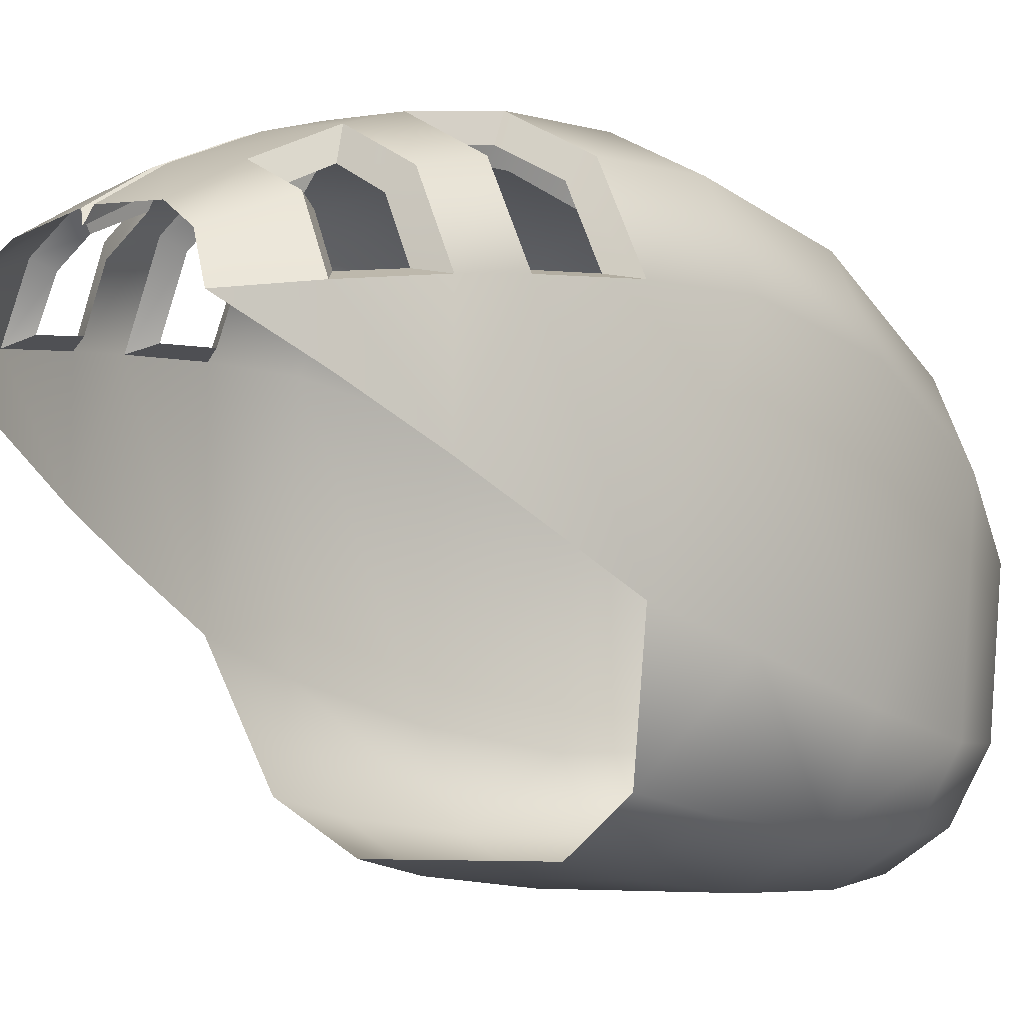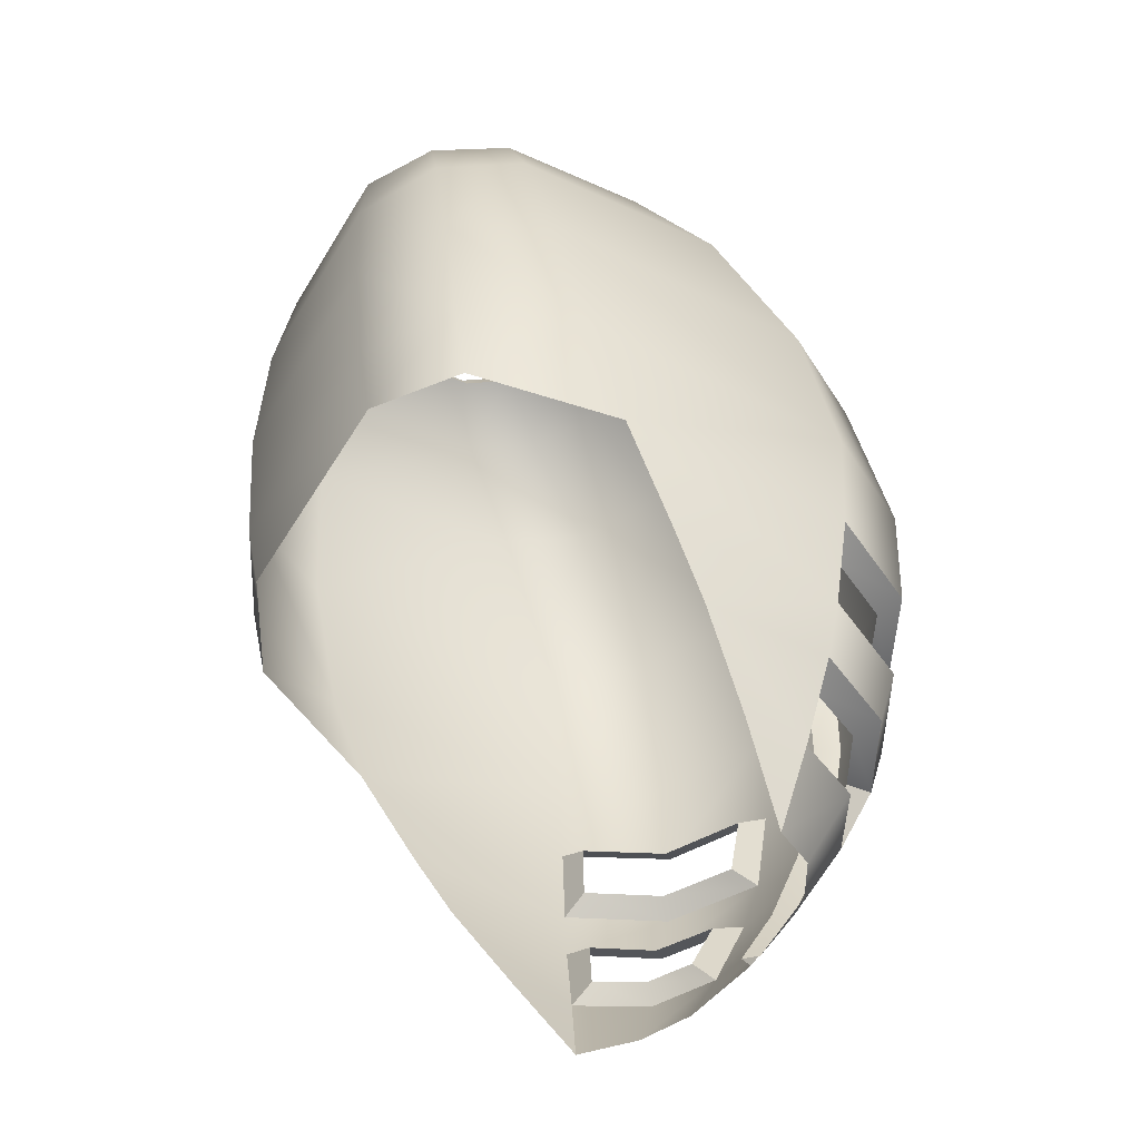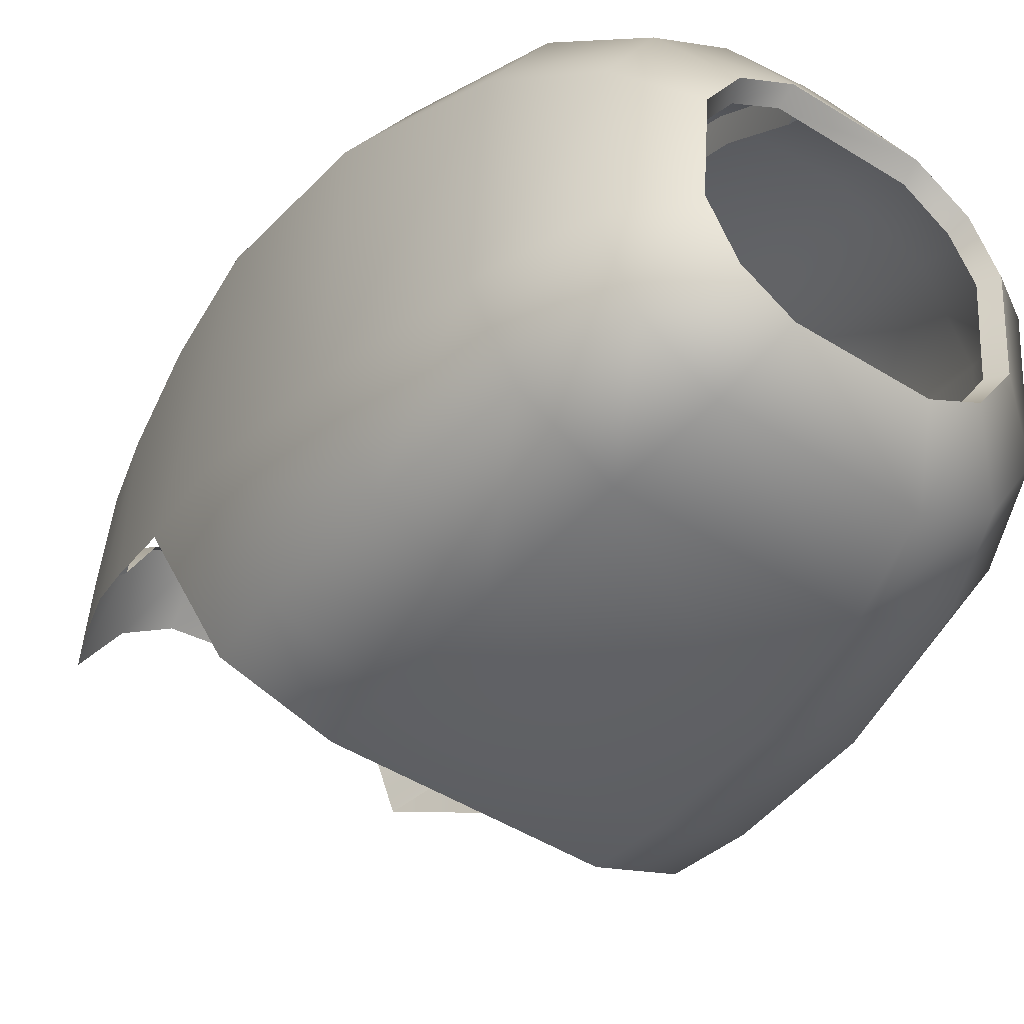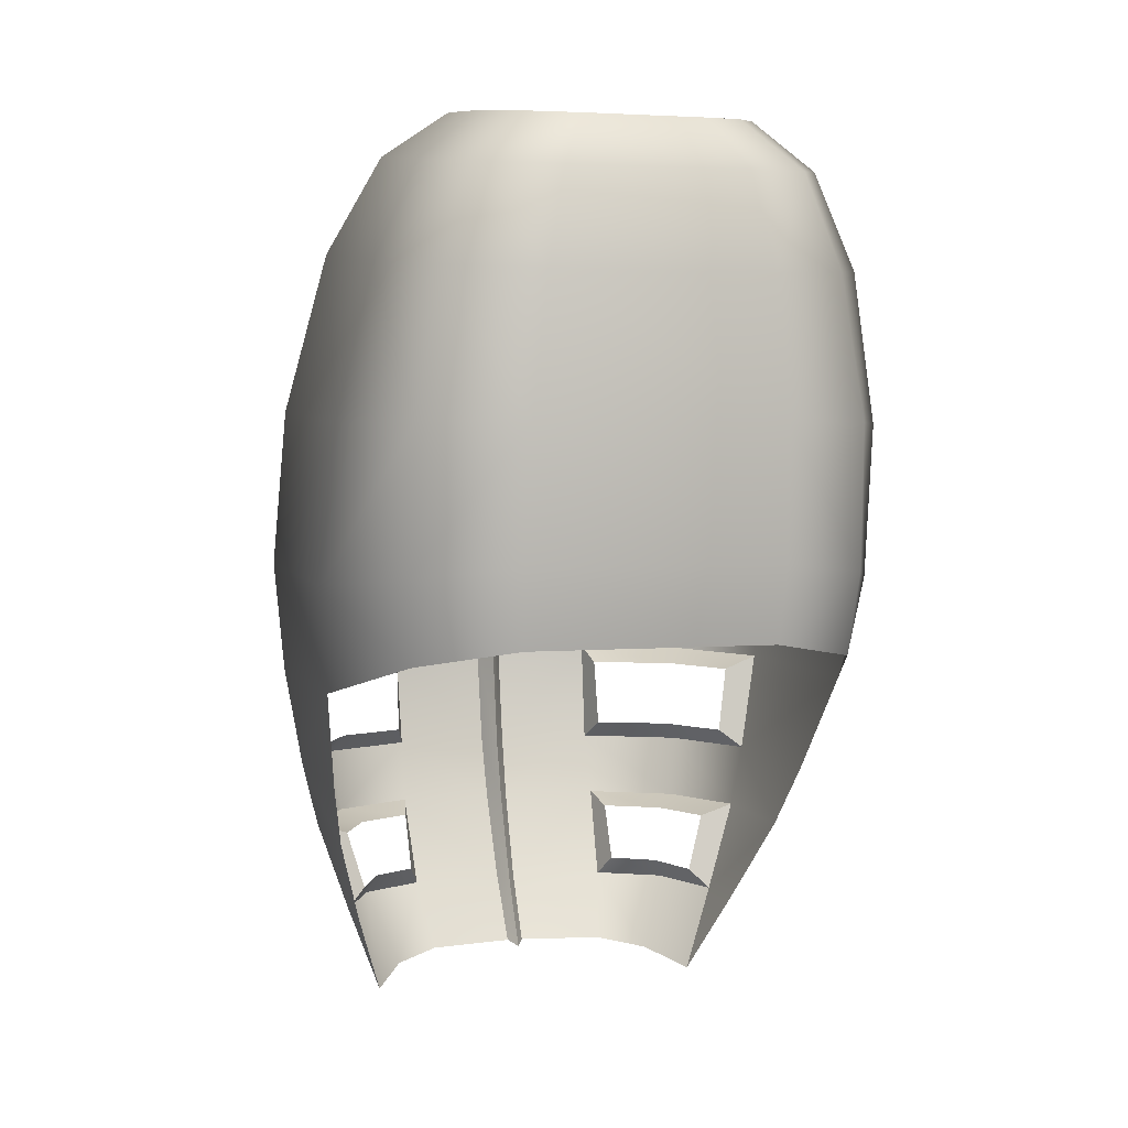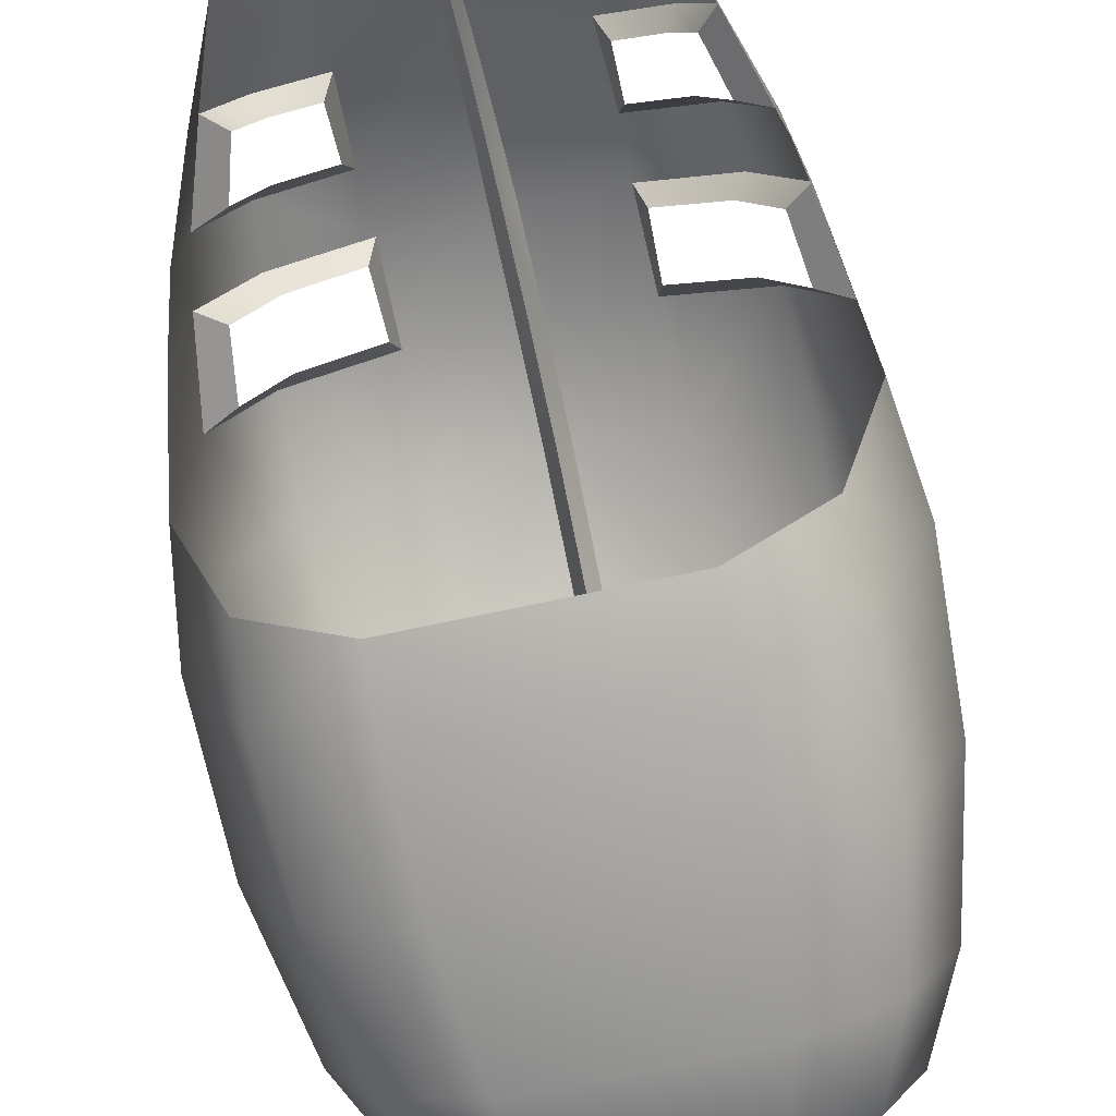
<metadata>
{"format":"obj","ext":"obj","renderer":"f3d","projection":"perspective","resolution":1024,"background":"white","views":[{"elev":-6.2,"azim":-133.6,"up":"+Y"},{"elev":-49.5,"azim":60.0,"up":"+Z"},{"elev":-49.4,"azim":-34.5,"up":"+Y"},{"elev":3.2,"azim":-16.5,"up":"+Z"},{"elev":-72.2,"azim":-168.0,"up":"+Y"}]}
</metadata>
<code>
g VoidTurretPlazmaGun_DefaultPart_1_CorpsePart
v -0.443 -0.0117 -0.2832
v -0.4442 0.3882 -0.2825
v -0.4622 0.3885 -0.09391
v -0.4652 -0.06756 -0.1068
v -0.4487 0.336 0.1712
v -0.4506 -0.1329 0.1495
v -0.4141 0.08537 -0.4523
v -0.4152 0.3764 -0.4522
v -0.3977 -0.1715 0.3969
v -0.3992 0.2096 0.4347
v -0.3281 0.09597 0.5875
v -0.3282 -0.1684 0.5551
v -0.3566 0.5592 -0.281
v -0.1847 0.6496 -0.2802
v -0.1908 0.6523 -0.08849
v -0.3689 0.5608 -0.09021
v -0.1843 0.5882 0.1846
v -0.3546 0.5007 0.1811
v -0.3153 0.3574 0.4519
v -0.2617 0.2166 0.6019
v -0.1658 0.4367 0.4588
v -0.1476 0.285 0.6102
v -0.3584 -0.245 -0.2217
v -0.3681 -0.2724 -0.08445
v -0.3621 -0.2972 0.1515
v -0.2044 -0.3328 -0.1931
v -0.2092 -0.358 -0.06763
v -0.2044 -0.3789 0.1534
v -0.1794 -0.3779 0.3768
v -0.3197 -0.3028 0.3857
v -0.2618 -0.2891 0.5408
v -0.1476 -0.3575 0.5329
v 0.2092 -0.358 -0.06763
v 0.2044 -0.3328 -0.1931
v 0.2044 -0.3789 0.1534
v 0.1793 -0.3779 0.3768
v 0.1476 -0.3575 0.5329
v -0.0985 -0.271 0.6211
v 0.09851 -0.271 0.6211
v -0.0985 0.1662 0.6699
v -0.01969 0.3065 0.6119
v -0.01992 0.4545 0.4411
v -0.02048 0.6061 0.1751
v -0.02089 0.6727 -0.09086
v -0.02099 0.6686 -0.2805
v -0.1816 0.6197 -0.452
v -0.02038 0.6362 -0.452
v -0.01969 0.3065 0.6119
v -0.01992 0.4545 0.4411
v -6.557e-06 0.4196 0.4302
v -6.557e-06 0.3117 0.552
v -0.02048 0.6061 0.1751
v -6.557e-06 0.5618 0.1613
v -0.02089 0.6727 -0.09086
v -6.557e-06 0.6285 -0.09649
v -0.02099 0.6686 -0.2805
v -6.557e-06 0.6272 -0.2816
v -0.02038 0.6362 -0.452
v -6.557e-06 0.5994 -0.4519
v -6.557e-06 0.3117 0.552
v 0.0197 0.3065 0.6119
v -0.01969 0.3065 0.6119
v -0.1837 0.5858 -0.5562
v -0.1766 0.518 -0.7022
v -0.01576 0.5397 -0.7023
v -0.01864 0.6047 -0.5557
v -0.34 0.3465 -0.7087
v -0.3907 0.3664 -0.5569
v -0.3912 0.1483 -0.5588
v -0.3424 0.2397 -0.7069
v -6.557e-06 0.5085 -0.7045
v -6.557e-06 0.5691 -0.5556
v -0.01864 0.6047 -0.5557
v -0.01576 0.5397 -0.7023
v -0.2891 0.3242 -0.85
v -0.2837 0.4622 -0.7038
v -0.2345 0.4078 -0.8259
v -0.1577 0.4542 -0.813
v -0.34 0.3465 -0.7087
v -0.2891 0.3242 -0.85
v -0.01362 0.4713 -0.8107
v -0.01362 0.4713 -0.8107
v -6.557e-06 0.4454 -0.8178
v -0.3359 0.5355 -0.452
v -0.3213 0.5096 -0.5567
v -0.23 0.03342 0.6553
v -0.23 -0.1433 0.6357
v -0.1816 0.114 0.6642
v -0.1784 -0.2267 0.6267
v -0.23 0.03342 0.6553
v -0.2138 0.03551 0.6269
v -0.2136 -0.1356 0.6074
v -0.23 -0.1433 0.6357
v -0.0985 0.1662 0.6699
v -0.09994 0.1484 0.6403
v -0.1718 0.1036 0.6344
v -0.1816 0.114 0.6642
v -0.1692 -0.2111 0.5998
v -0.1784 -0.2267 0.6267
v -0.09683 -0.2464 0.5964
v -0.0985 -0.271 0.6211
v 0.09681 -0.2464 0.5964
v 0.09851 -0.271 0.6211
v 0.4429 -0.0117 -0.2832
v 0.4652 -0.06756 -0.1068
v 0.4622 0.3885 -0.09391
v 0.4442 0.3882 -0.2825
v 0.4506 -0.1329 0.1495
v 0.4487 0.336 0.1712
v 0.4152 0.3764 -0.4522
v 0.4141 0.08537 -0.4523
v 0.3977 -0.1715 0.3969
v 0.3282 -0.1684 0.5551
v 0.3282 0.09597 0.5875
v 0.3992 0.2096 0.4347
v 0.23 -0.1433 0.6357
v 0.23 0.03342 0.6553
v 0.3566 0.5592 -0.281
v 0.3689 0.5608 -0.09021
v 0.1908 0.6523 -0.08849
v 0.1847 0.6496 -0.2802
v 0.3546 0.5007 0.1811
v 0.1843 0.5882 0.1846
v 0.2618 0.2166 0.6019
v 0.3153 0.3574 0.4519
v 0.1476 0.285 0.6102
v 0.1658 0.4367 0.4588
v 0.1815 0.114 0.6642
v 0.09851 0.1662 0.6699
v 0.3584 -0.245 -0.2217
v 0.3681 -0.2724 -0.08445
v 0.3621 -0.2972 0.1515
v 0.2618 -0.2891 0.5408
v 0.3197 -0.3028 0.3857
v 0.1784 -0.2267 0.6267
v 0.0197 0.3065 0.6119
v 0.01993 0.4545 0.4411
v 0.02046 0.6061 0.1751
v 0.0209 0.6727 -0.09086
v 0.021 0.6686 -0.2805
v 0.02039 0.6362 -0.452
v 0.1816 0.6197 -0.452
v 0.0197 0.3065 0.6119
v -6.557e-06 0.3117 0.552
v -6.557e-06 0.4196 0.4302
v 0.01993 0.4545 0.4411
v -6.557e-06 0.5618 0.1613
v 0.02046 0.6061 0.1751
v -6.557e-06 0.6285 -0.09649
v 0.0209 0.6727 -0.09086
v -6.557e-06 0.6272 -0.2816
v 0.021 0.6686 -0.2805
v -6.557e-06 0.5994 -0.4519
v 0.02039 0.6362 -0.452
v 0.1837 0.5858 -0.5562
v 0.01865 0.6047 -0.5557
v 0.01575 0.5397 -0.7023
v 0.1766 0.518 -0.7022
v 0.34 0.3465 -0.7087
v 0.3424 0.2397 -0.7069
v 0.3911 0.1483 -0.5588
v 0.3907 0.3664 -0.5569
v -6.557e-06 0.5085 -0.7045
v 0.01575 0.5397 -0.7023
v 0.01865 0.6047 -0.5557
v -6.557e-06 0.5691 -0.5556
v 0.2891 0.3242 -0.85
v 0.1577 0.4542 -0.813
v 0.2345 0.4078 -0.8259
v 0.2837 0.4622 -0.7038
v 0.2891 0.3242 -0.85
v 0.34 0.3465 -0.7087
v 0.01363 0.4713 -0.8107
v -6.557e-06 0.4454 -0.8178
v 0.01363 0.4713 -0.8107
v 0.3213 0.5096 -0.5567
v 0.3359 0.5355 -0.452
v 0.23 0.03342 0.6553
v 0.23 -0.1433 0.6357
v 0.2136 -0.1356 0.6074
v 0.2138 0.03551 0.6269
v 0.09851 0.1662 0.6699
v 0.1815 0.114 0.6642
v 0.1718 0.1036 0.6344
v 0.09993 0.1484 0.6403
v 0.1784 -0.2267 0.6267
v 0.1692 -0.2111 0.5998
v -0.3566 0.5592 -0.281
v -0.3252 0.529 -0.3066
v -0.1943 0.5974 -0.3071
v -0.1847 0.6496 -0.2802
v -0.1847 0.6496 -0.2802
v -0.1943 0.5974 -0.3071
v -0.1965 0.5775 -0.4219
v -0.1816 0.6197 -0.452
v -0.1816 0.6197 -0.452
v -0.1965 0.5775 -0.4219
v -0.3138 0.5137 -0.4209
v -0.3359 0.5355 -0.452
v -0.4152 0.3764 -0.4522
v -0.3753 0.3914 -0.4206
v -0.391 0.3995 -0.3071
v -0.4442 0.3882 -0.2825
v -0.4442 0.3882 -0.2825
v -0.391 0.3995 -0.3071
v -0.3753 0.3914 -0.4206
v -0.4152 0.3764 -0.4522
v -0.1766 0.518 -0.7022
v -0.1945 0.4858 -0.6692
v -0.2673 0.4459 -0.6707
v -0.2837 0.4622 -0.7038
v -0.3213 0.5096 -0.5567
v -0.2877 0.4778 -0.5768
v -0.1948 0.5298 -0.5761
v -0.1837 0.5858 -0.5562
v -0.1837 0.5858 -0.5562
v -0.1948 0.5298 -0.5761
v -0.1945 0.4858 -0.6692
v -0.1766 0.518 -0.7022
v -0.3072 0.365 -0.6752
v -0.34 0.3465 -0.7087
v -0.34 0.3465 -0.7087
v -0.3072 0.365 -0.6752
v -0.3354 0.3778 -0.5779
v -0.3907 0.3664 -0.5569
v -0.3907 0.3664 -0.5569
v -0.3354 0.3778 -0.5779
v 0.3359 0.5355 -0.452
v 0.3138 0.5137 -0.4209
v 0.1965 0.5775 -0.4219
v 0.1816 0.6197 -0.452
v 0.1816 0.6197 -0.452
v 0.1965 0.5775 -0.4219
v 0.1943 0.5974 -0.3071
v 0.1847 0.6496 -0.2802
v 0.1847 0.6496 -0.2802
v 0.1943 0.5974 -0.3071
v 0.3252 0.529 -0.3066
v 0.3566 0.5592 -0.281
v 0.4152 0.3764 -0.4522
v 0.3753 0.3914 -0.4206
v 0.391 0.3995 -0.3071
v 0.4442 0.3882 -0.2825
v 0.4442 0.3882 -0.2825
v 0.391 0.3995 -0.3071
v 0.3753 0.3914 -0.4206
v 0.4152 0.3764 -0.4522
v 0.1766 0.518 -0.7022
v 0.1945 0.4858 -0.6692
v 0.1948 0.5298 -0.5761
v 0.1837 0.5858 -0.5562
v 0.1837 0.5858 -0.5562
v 0.1948 0.5298 -0.5761
v 0.2878 0.4778 -0.5768
v 0.3213 0.5096 -0.5567
v 0.2837 0.4622 -0.7038
v 0.2673 0.4459 -0.6707
v 0.1945 0.4858 -0.6692
v 0.1766 0.518 -0.7022
v 0.3354 0.3778 -0.5779
v 0.3907 0.3664 -0.5569
v 0.3907 0.3664 -0.5569
v 0.3354 0.3778 -0.5779
v 0.3072 0.365 -0.6752
v 0.34 0.3465 -0.7087
v 0.34 0.3465 -0.7087
v 0.3072 0.365 -0.6752
v 0.0197 0.3065 0.6119
g VoidTurretPlazmaGun_DefaultPart_1_CorpsePart_0
f 3 2 1
f 4 3 1
f 6 5 3
f 4 6 3
f 8 7 1
f 2 8 1
f 11 10 9
f 12 11 9
f 6 9 10
f 5 6 10
f 15 14 13
f 16 15 13
f 18 17 15
f 16 18 15
f 16 13 2
f 3 16 2
f 5 18 16
f 3 5 16
f 20 19 10
f 11 20 10
f 22 21 19
f 20 22 19
f 5 10 19
f 18 5 19
f 18 19 21
f 17 18 21
f 4 1 23
f 24 4 23
f 25 6 4
f 24 25 4
f 24 23 26
f 27 24 26
f 28 25 24
f 27 28 24
f 31 30 29
f 32 31 29
f 12 9 30
f 31 12 30
f 28 29 30
f 25 28 30
f 25 30 9
f 6 25 9
f 34 33 27
f 26 34 27
f 33 35 28
f 27 33 28
f 35 36 29
f 28 35 29
f 36 37 32
f 29 36 32
f 37 39 38
f 32 37 38
f 41 22 40
f 41 42 21
f 22 41 21
f 43 17 21
f 42 43 21
f 44 15 17
f 43 44 17
f 45 14 15
f 44 45 15
f 47 46 14
f 45 47 14
f 50 49 48
f 51 50 48
f 53 52 49
f 50 53 49
f 55 54 52
f 53 55 52
f 57 56 54
f 55 57 54
f 59 58 56
f 57 59 56
f 62 61 60
f 65 64 63
f 66 65 63
f 69 68 67
f 70 69 67
f 73 72 71
f 74 73 71
f 75 70 67
f 77 76 64
f 78 77 64
f 80 79 76
f 77 80 76
f 78 64 65
f 81 78 65
f 82 74 71
f 83 82 71
f 85 84 46
f 63 85 46
f 68 8 84
f 85 68 84
f 69 7 8
f 68 69 8
f 72 73 58
f 59 72 58
f 66 63 46
f 47 66 46
f 86 11 12
f 87 86 12
f 40 22 20
f 88 40 20
f 88 20 11
f 86 88 11
f 87 12 31
f 89 87 31
f 31 32 38
f 89 31 38
f 92 91 90
f 93 92 90
f 96 95 94
f 97 96 94
f 91 96 97
f 90 91 97
f 98 92 93
f 99 98 93
f 100 98 99
f 101 100 99
f 101 103 102
f 100 101 102
f 106 105 104
f 107 106 104
f 108 105 106
f 109 108 106
f 110 107 104
f 111 110 104
f 114 113 112
f 115 114 112
f 108 109 115
f 112 108 115
f 117 116 113
f 114 117 113
f 120 119 118
f 121 120 118
f 122 119 120
f 123 122 120
f 119 106 107
f 118 119 107
f 109 106 119
f 122 109 119
f 124 114 115
f 125 124 115
f 126 124 125
f 127 126 125
f 109 122 125
f 115 109 125
f 122 123 127
f 125 122 127
f 129 128 124
f 126 129 124
f 128 117 114
f 124 128 114
f 105 131 130
f 104 105 130
f 132 131 105
f 108 132 105
f 131 33 34
f 130 131 34
f 35 33 131
f 132 35 131
f 133 37 36
f 134 133 36
f 113 133 134
f 112 113 134
f 35 132 134
f 36 35 134
f 132 108 112
f 134 132 112
f 116 135 133
f 113 116 133
f 135 39 37
f 133 135 37
f 136 126 127
f 137 136 127
f 138 137 127
f 123 138 127
f 139 138 123
f 120 139 123
f 140 139 120
f 121 140 120
f 141 140 121
f 142 141 121
f 145 144 143
f 146 145 143
f 147 145 146
f 148 147 146
f 149 147 148
f 150 149 148
f 151 149 150
f 152 151 150
f 153 151 152
f 154 153 152
f 157 156 155
f 158 157 155
f 161 160 159
f 162 161 159
f 165 164 163
f 166 165 163
f 160 167 159
f 169 168 158
f 170 169 158
f 171 169 170
f 172 171 170
f 168 173 157
f 158 168 157
f 175 174 163
f 164 175 163
f 176 155 142
f 177 176 142
f 162 176 177
f 110 162 177
f 161 162 110
f 111 161 110
f 166 153 154
f 165 166 154
f 156 141 142
f 155 156 142
f 180 179 178
f 181 180 178
f 184 183 182
f 185 184 182
f 181 178 183
f 184 181 183
f 187 186 179
f 180 187 179
f 102 103 186
f 187 102 186
f 182 94 95
f 185 182 95
f 190 189 188
f 191 190 188
f 194 193 192
f 195 194 192
f 198 197 196
f 199 198 196
f 202 201 200
f 203 202 200
f 189 205 204
f 188 189 204
f 206 198 199
f 207 206 199
f 210 209 208
f 211 210 208
f 214 213 212
f 215 214 212
f 218 217 216
f 219 218 216
f 220 210 211
f 221 220 211
f 224 223 222
f 225 224 222
f 213 227 226
f 212 213 226
f 230 229 228
f 231 230 228
f 234 233 232
f 235 234 232
f 238 237 236
f 239 238 236
f 229 241 240
f 228 229 240
f 242 238 239
f 243 242 239
f 246 245 244
f 247 246 244
f 250 249 248
f 251 250 248
f 254 253 252
f 255 254 252
f 258 257 256
f 259 258 256
f 260 254 255
f 261 260 255
f 264 263 262
f 265 264 262
f 257 267 266
f 256 257 266
f 40 129 268
f 41 40 268
f 126 136 129

</code>
